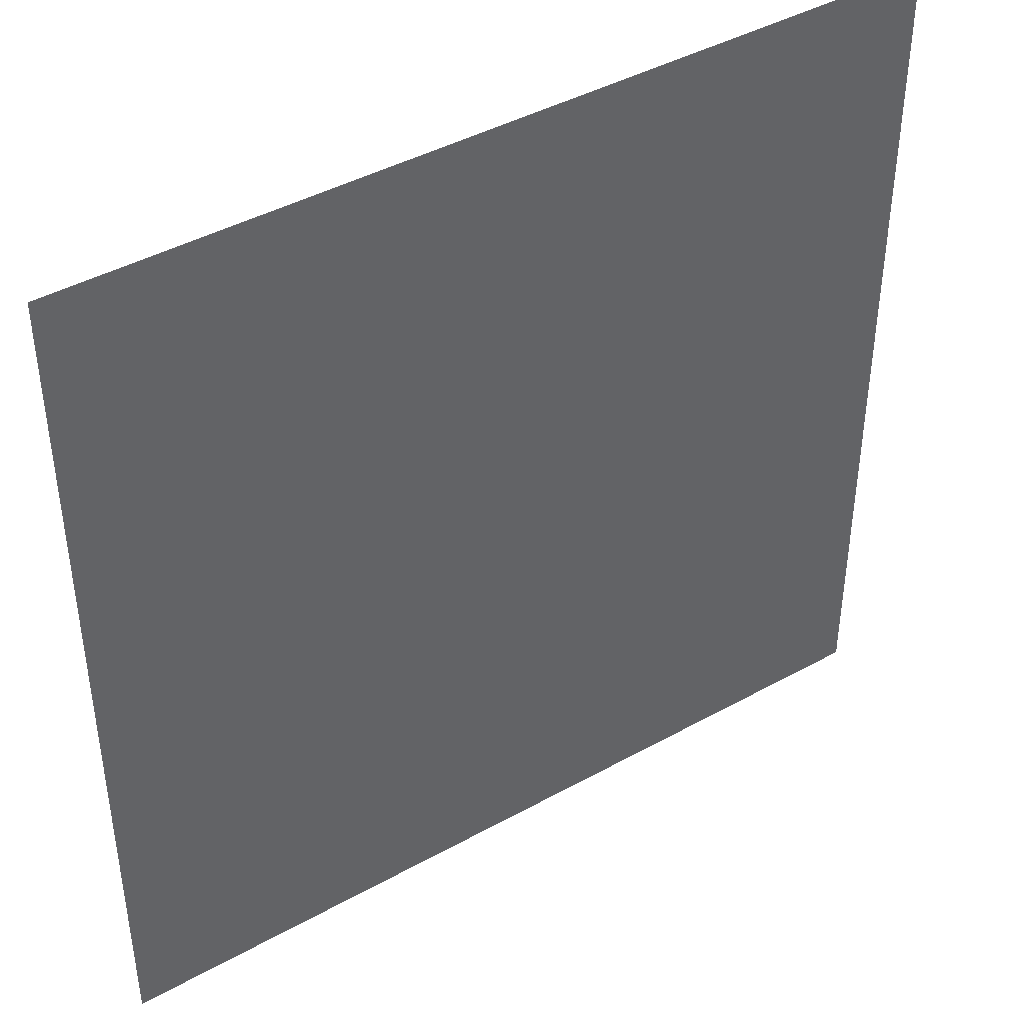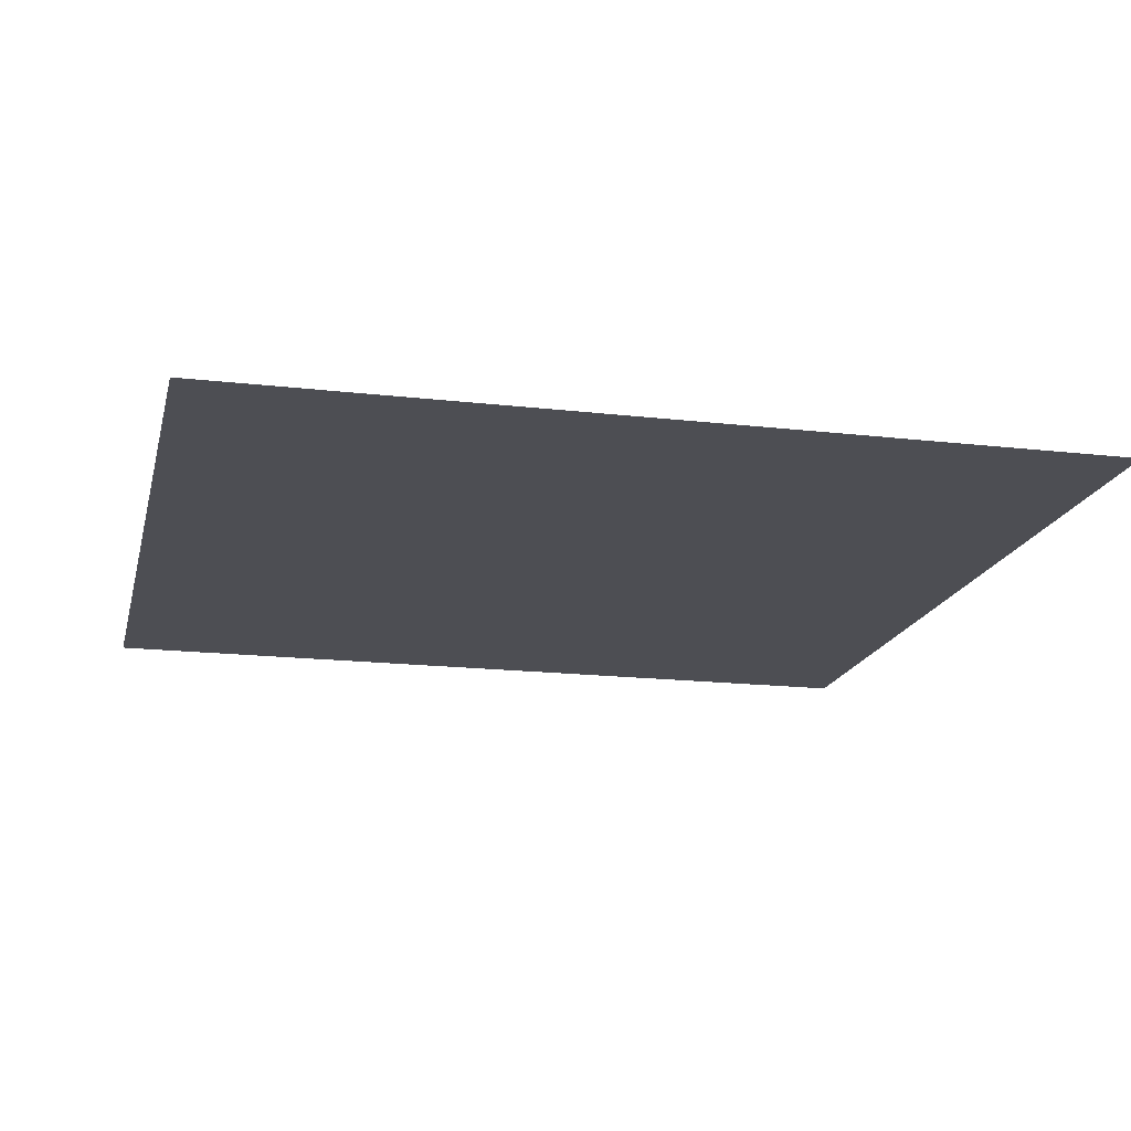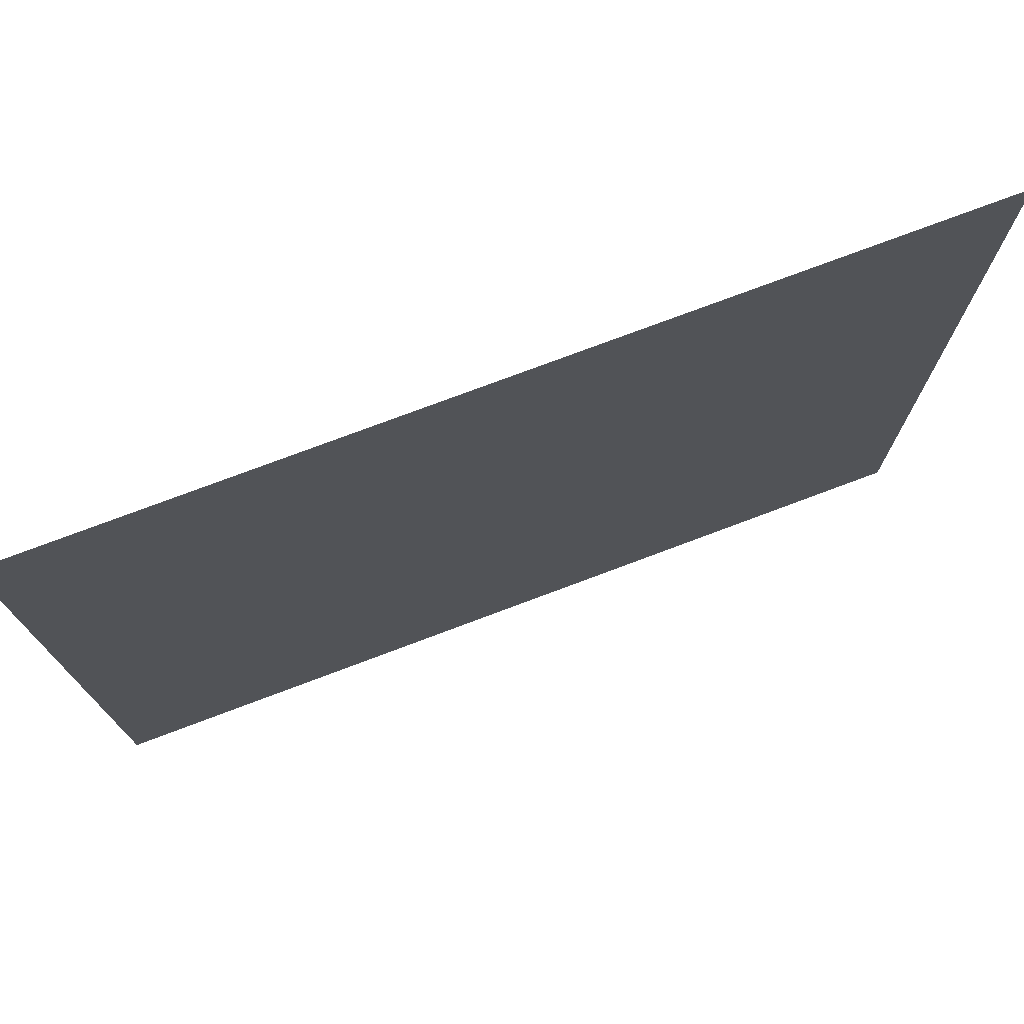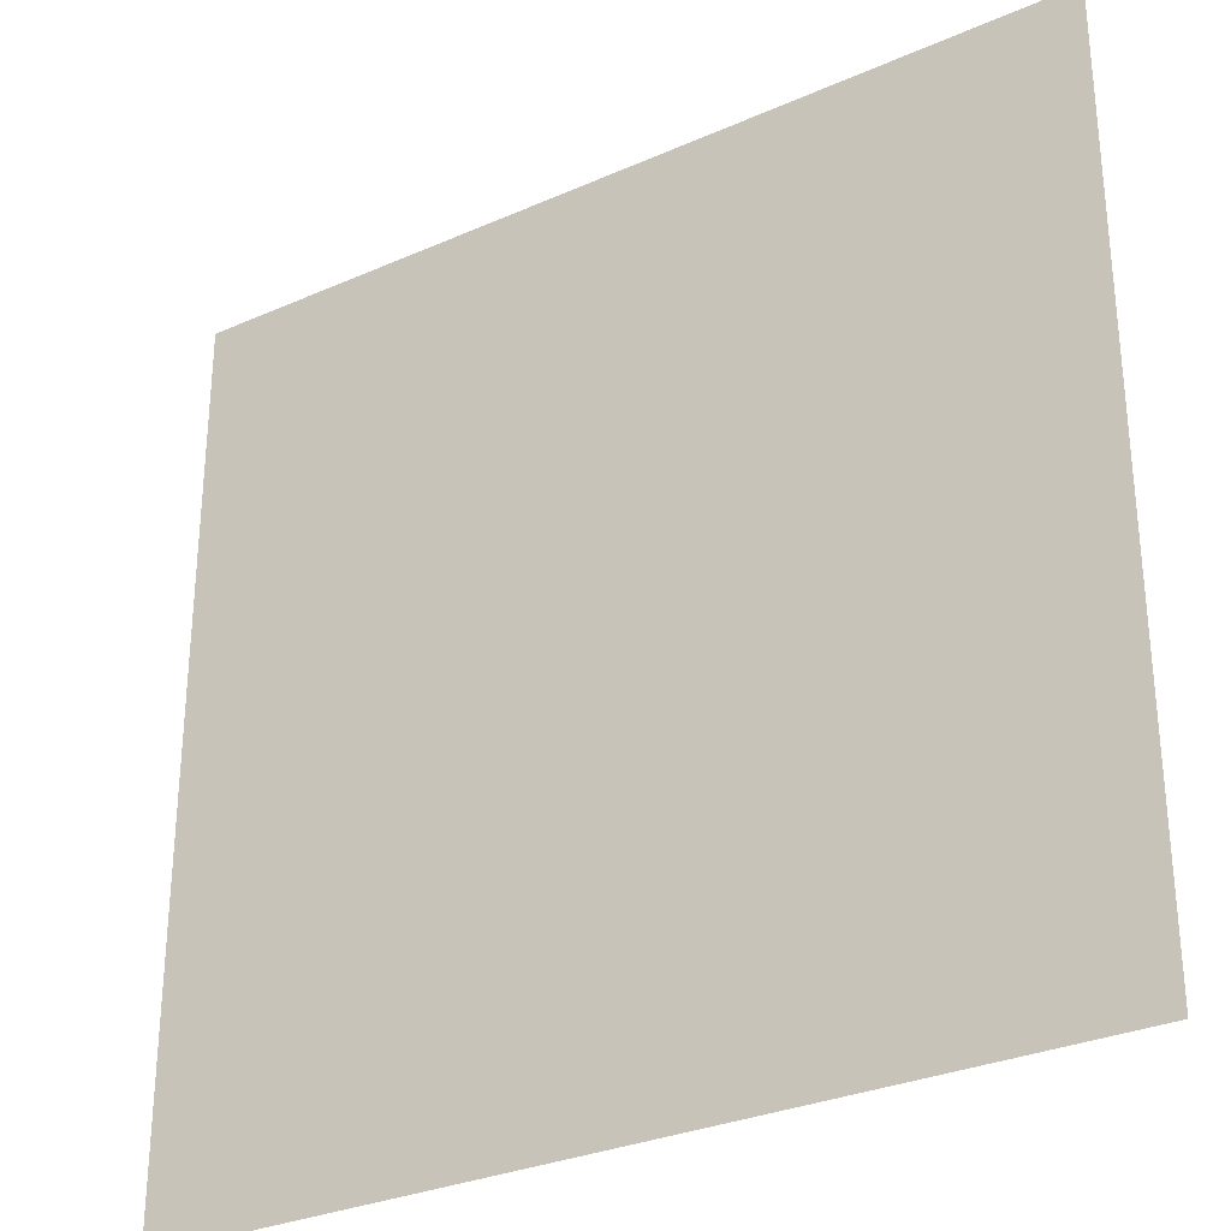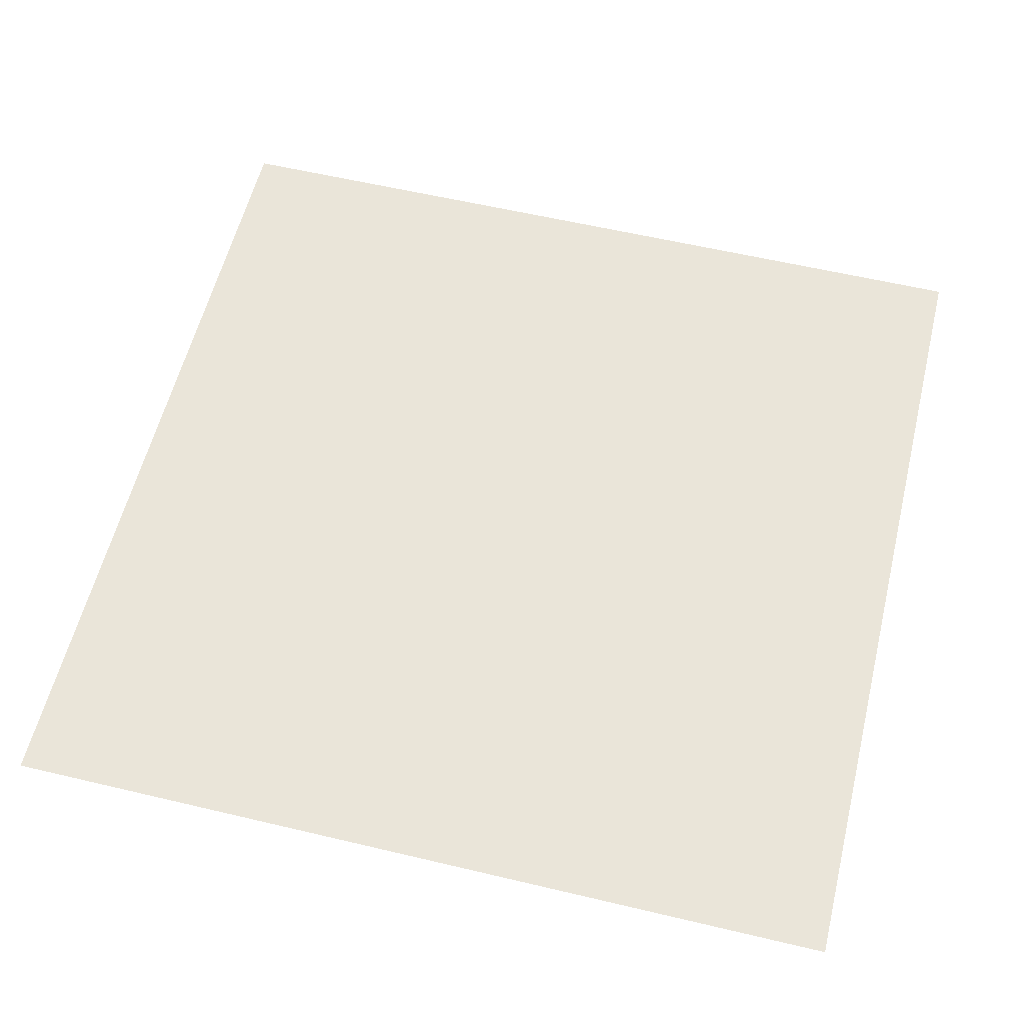
<metadata>
{"format":"obj","ext":"obj","renderer":"f3d","projection":"perspective","resolution":1024,"background":"white","views":[{"elev":42.7,"azim":-33.5,"up":"+Z"},{"elev":-17.3,"azim":-13.0,"up":"+Y"},{"elev":76.1,"azim":159.4,"up":"+Z"},{"elev":-30.2,"azim":32.7,"up":"+Z"},{"elev":58.4,"azim":-166.2,"up":"+Y"}]}
</metadata>
<code>
o Plane.001_Plane.003
v -114.3 0 114.3
v 114.3 0 114.3
v -114.3 0 -114.3
v 114.3 0 -114.3
f 1 2 4 3

</code>
